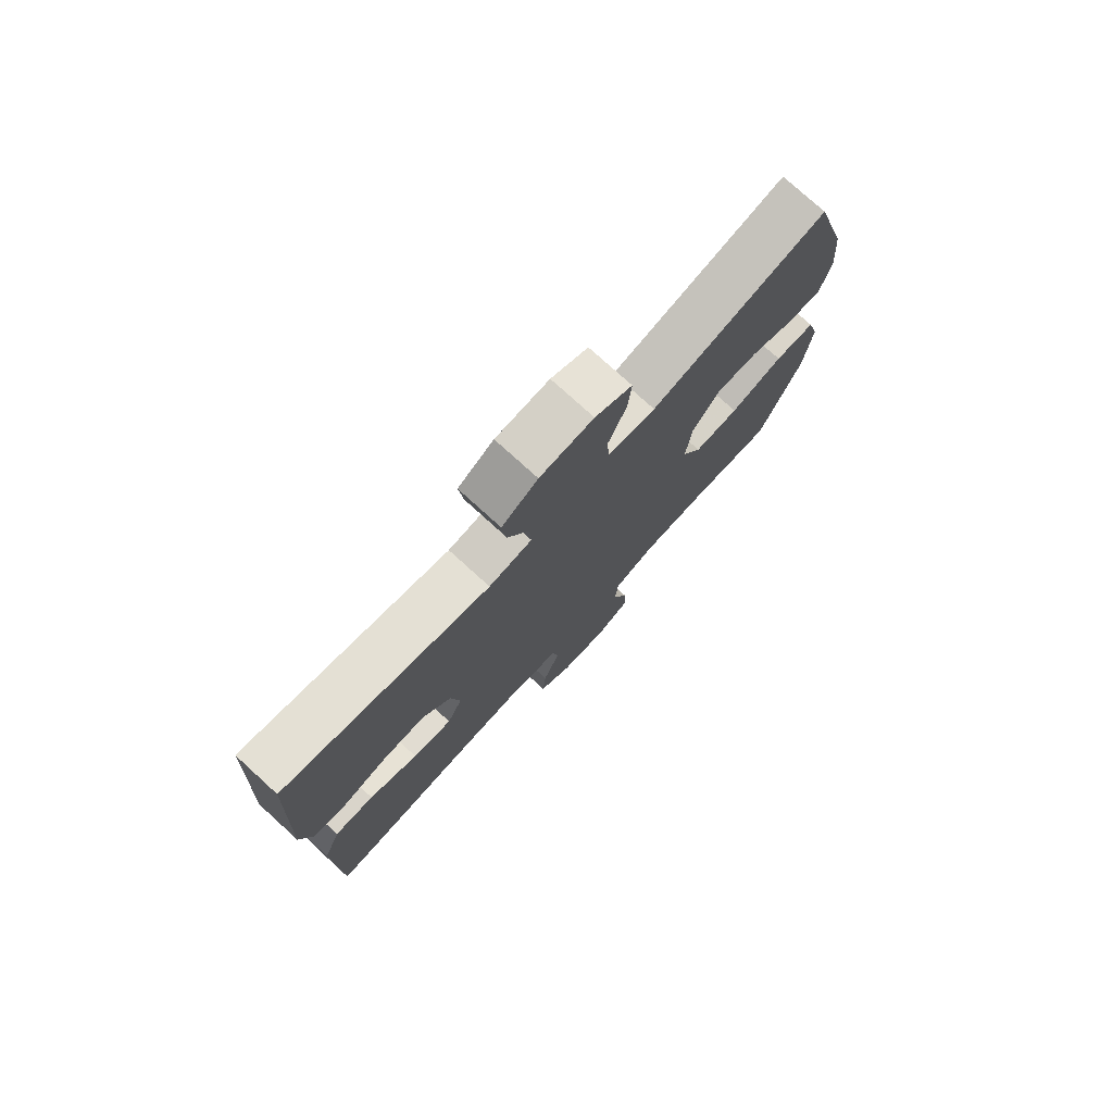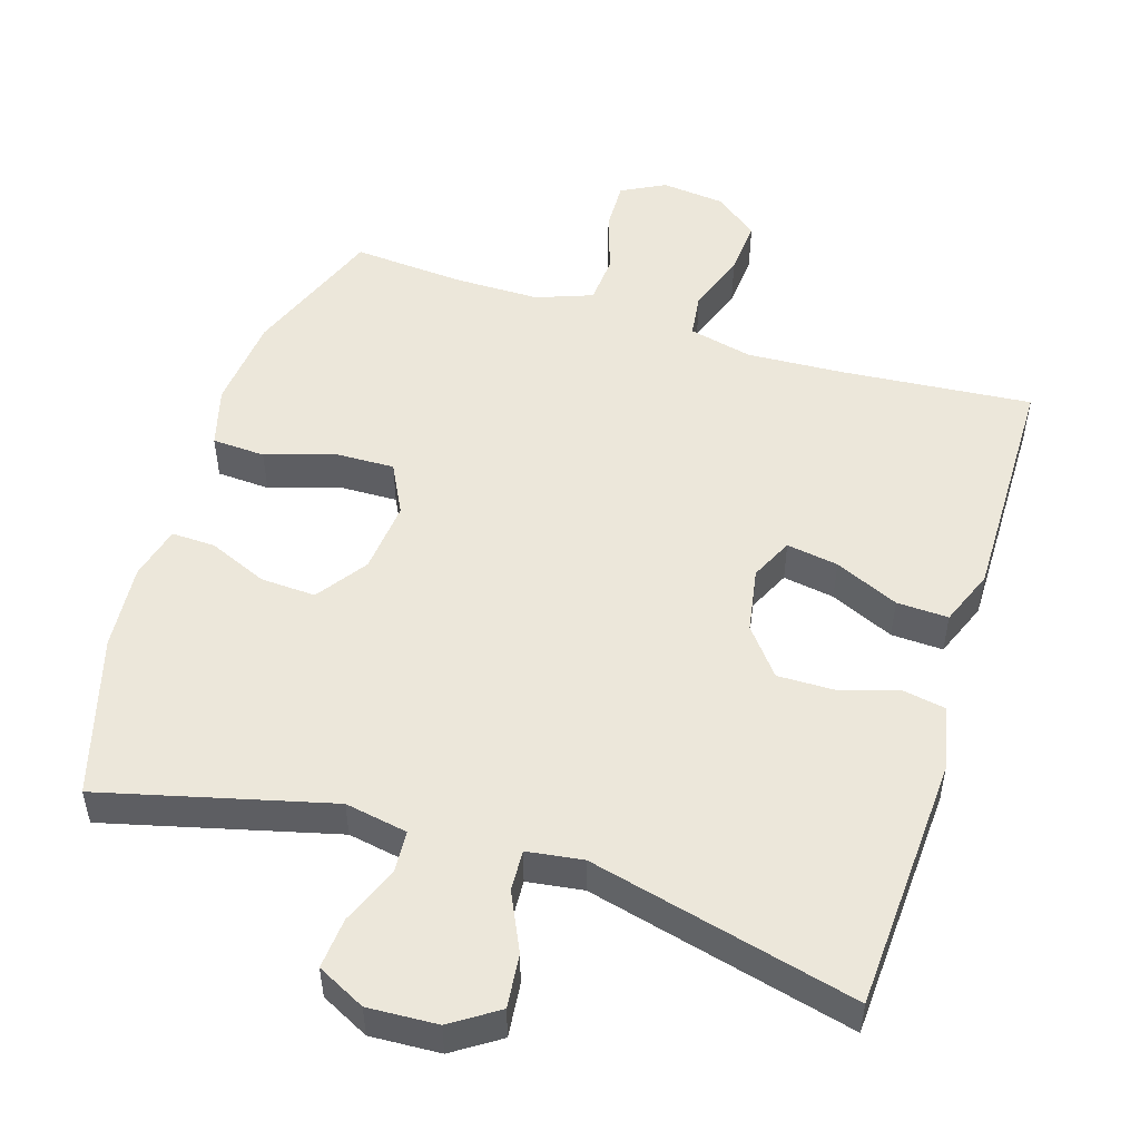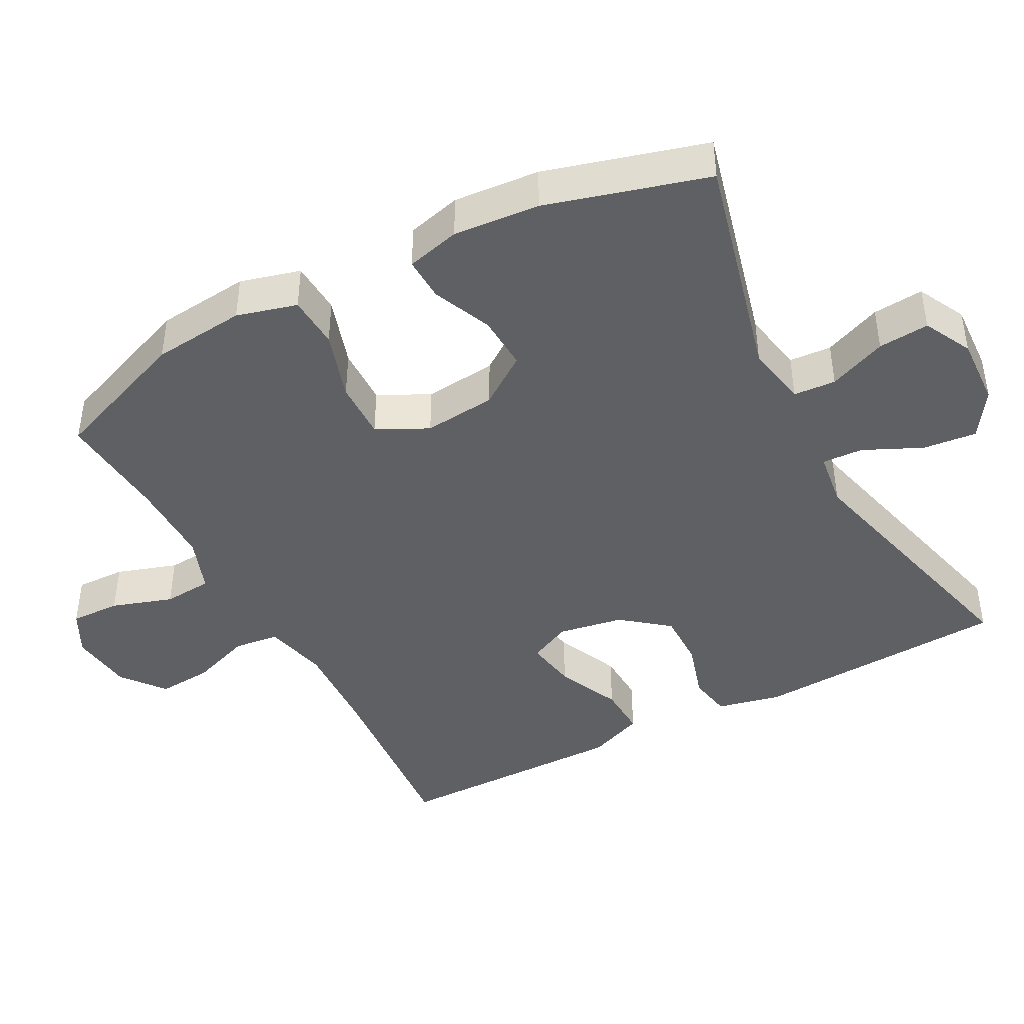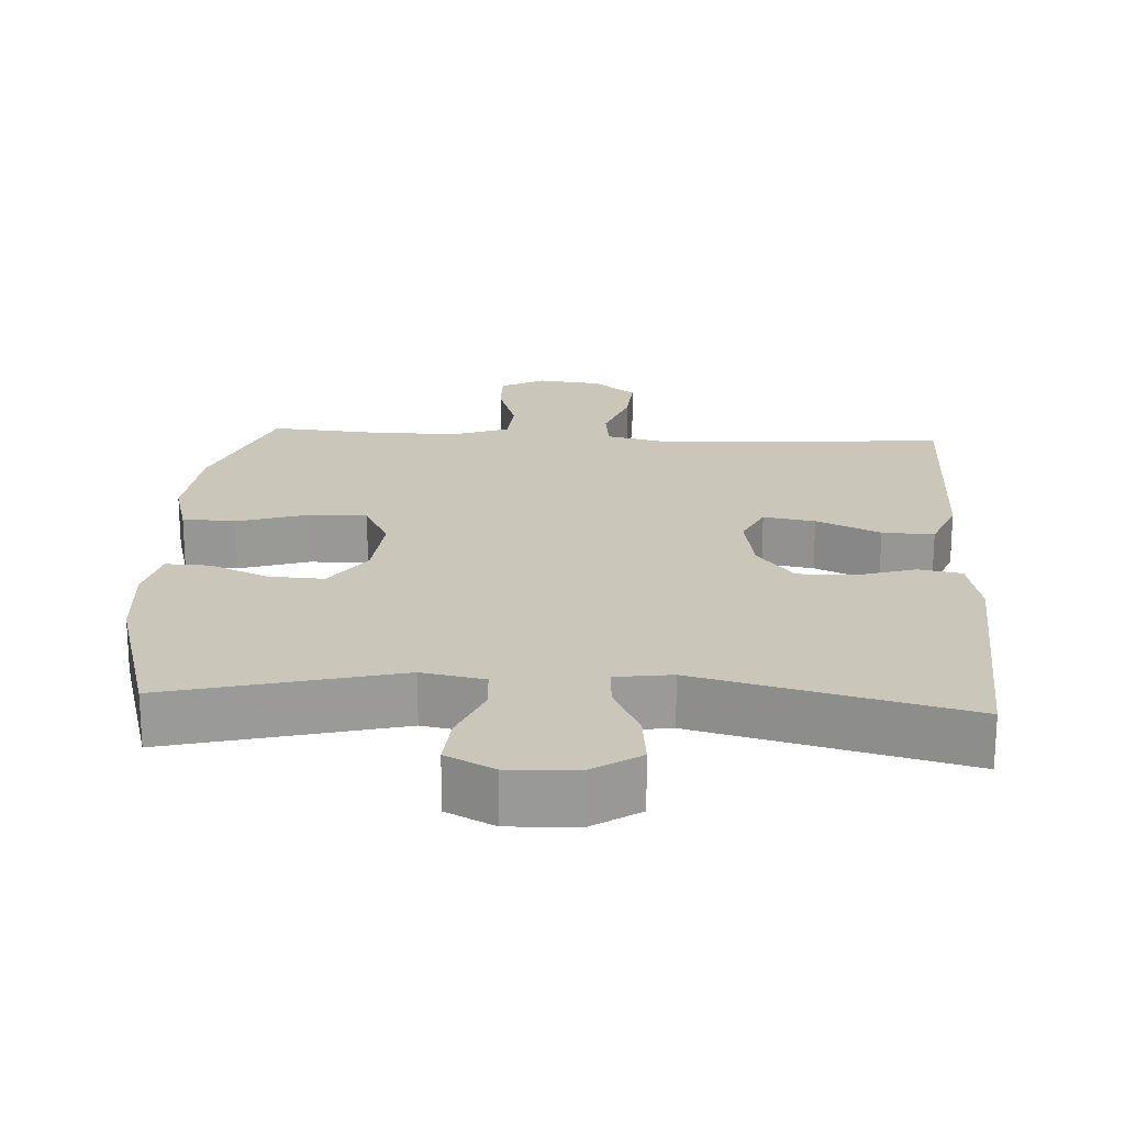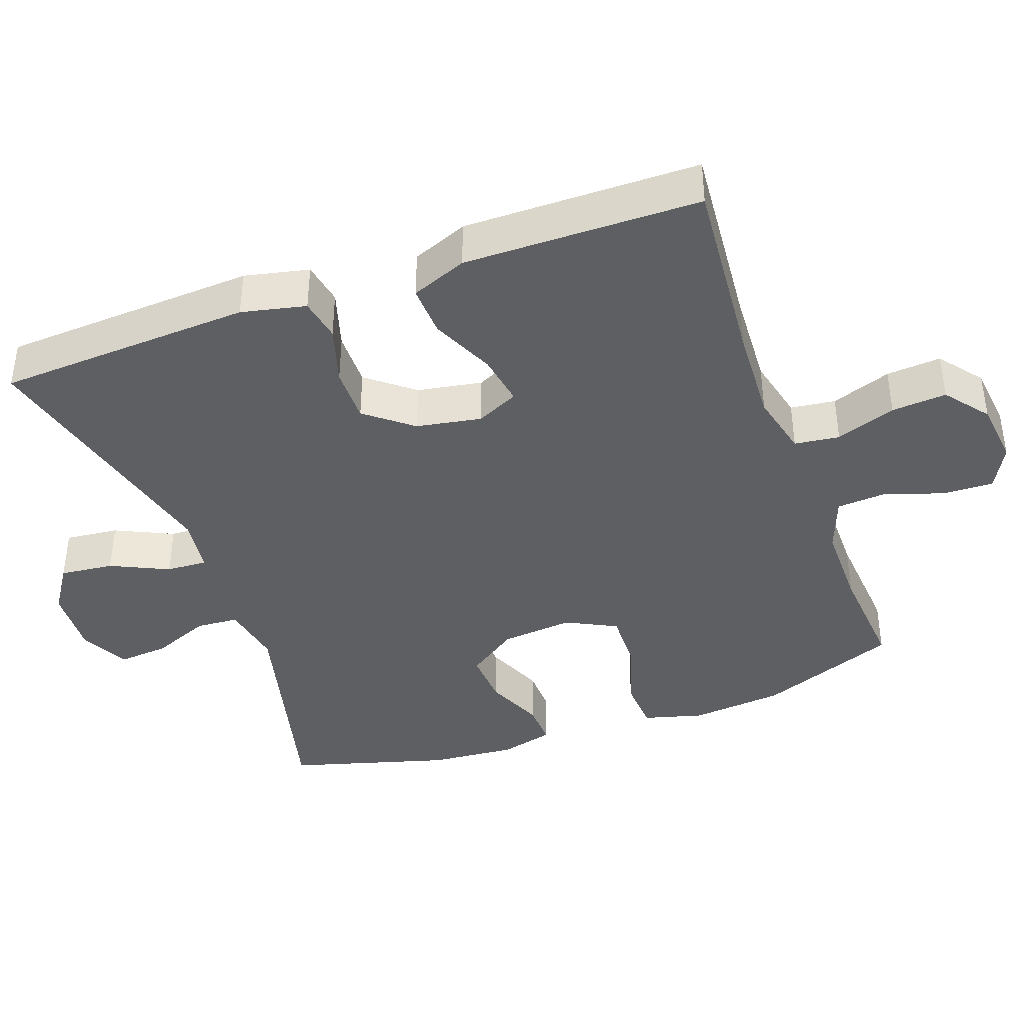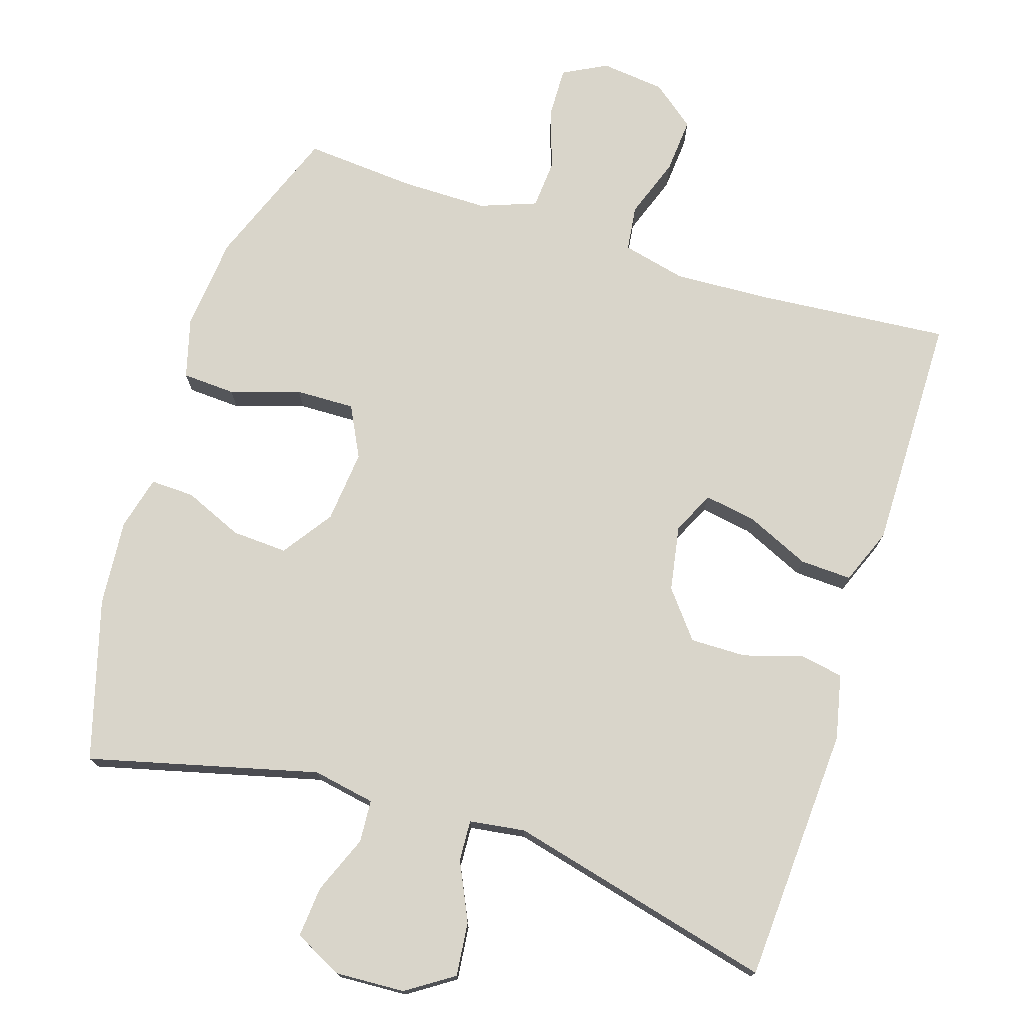
<metadata>
{"format":"obj","ext":"obj","renderer":"f3d","projection":"perspective","resolution":1024,"background":"white","views":[{"elev":76.9,"azim":132.3,"up":"+Z"},{"elev":51.3,"azim":17.4,"up":"+Y"},{"elev":-43.1,"azim":-61.9,"up":"+Y"},{"elev":21.1,"azim":3.4,"up":"+Y"},{"elev":-40.2,"azim":109.8,"up":"+Y"},{"elev":74.7,"azim":17.7,"up":"+Y"}]}
</metadata>
<code>
v -0.5 0.07 0.5
v -0.181 0.07 0.419
v -0.094 0.07 0.435
v -0.09 0.07 0.494
v -0.123 0.07 0.575
v -0.129 0.07 0.646
v -0.062 0.07 0.68
v 0.035 0.07 0.675
v 0.1 0.07 0.632
v 0.092 0.07 0.557
v 0.054 0.07 0.476
v 0.051 0.07 0.419
v 0.129 0.07 0.408
v 0.5 0.07 0.5
v 0.519 0.07 0.143
v 0.499 0.07 0.053
v 0.439 0.07 0.042
v 0.357 0.07 0.067
v 0.279 0.07 0.068
v 0.227 0.07 0.003
v 0.211 0.07 -0.088
v 0.239 0.07 -0.147
v 0.311 0.07 -0.135
v 0.4 0.07 -0.095
v 0.472 0.07 -0.092
v 0.503 0.07 -0.17
v 0.502 0.07 -0.294
v 0.5 0.07 -0.5
v 0.233 0.07 -0.477
v 0.099 0.07 -0.47
v 0.01 0.07 -0.491
v 0.002 0.07 -0.554
v 0.032 0.07 -0.638
v 0.038 0.07 -0.715
v -0.022 0.07 -0.762
v -0.111 0.07 -0.772
v -0.172 0.07 -0.74
v -0.17 0.07 -0.67
v -0.142 0.07 -0.585
v -0.147 0.07 -0.517
v -0.225 0.07 -0.488
v -0.345 0.07 -0.488
v -0.5 0.07 -0.5
v -0.575 0.07 -0.305
v -0.588 0.07 -0.175
v -0.565 0.07 -0.091
v -0.491 0.07 -0.087
v -0.394 0.07 -0.118
v -0.312 0.07 -0.12
v -0.276 0.07 -0.049
v -0.286 0.07 0.052
v -0.335 0.07 0.122
v -0.412 0.07 0.118
v -0.494 0.07 0.083
v -0.555 0.07 0.081
v -0.574 0.07 0.156
v -0.564 0.07 0.276
v -0.5 0 0.5
v -0.181 0 0.419
v -0.094 0 0.435
v -0.09 0 0.494
v -0.123 0 0.575
v -0.129 0 0.646
v -0.062 0 0.68
v 0.035 0 0.675
v 0.1 0 0.632
v 0.092 0 0.557
v 0.054 0 0.476
v 0.051 0 0.419
v 0.129 0 0.408
v 0.5 0 0.5
v 0.519 0 0.143
v 0.499 0 0.053
v 0.439 0 0.042
v 0.357 0 0.067
v 0.279 0 0.068
v 0.227 0 0.003
v 0.211 0 -0.088
v 0.239 0 -0.147
v 0.311 0 -0.135
v 0.4 0 -0.095
v 0.472 0 -0.092
v 0.503 0 -0.17
v 0.502 0 -0.294
v 0.5 0 -0.5
v 0.233 0 -0.477
v 0.099 0 -0.47
v 0.01 0 -0.491
v 0.002 0 -0.554
v 0.032 0 -0.638
v 0.038 0 -0.715
v -0.022 0 -0.762
v -0.111 0 -0.772
v -0.172 0 -0.74
v -0.17 0 -0.67
v -0.142 0 -0.585
v -0.147 0 -0.517
v -0.225 0 -0.488
v -0.345 0 -0.488
v -0.5 0 -0.5
v -0.575 0 -0.305
v -0.588 0 -0.175
v -0.565 0 -0.091
v -0.491 0 -0.087
v -0.394 0 -0.118
v -0.312 0 -0.12
v -0.276 0 -0.049
v -0.286 0 0.052
v -0.335 0 0.122
v -0.412 0 0.118
v -0.494 0 0.083
v -0.555 0 0.081
v -0.574 0 0.156
v -0.564 0 0.276
f 56 57 1 2
f 53 54 55 56
f 52 53 56 2
f 51 52 2 3
f 50 51 3
f 45 46 47 48
f 45 48 49
f 42 43 44 45
f 41 42 45 49
f 40 41 49 50
f 36 37 38 39
f 36 39 40
f 35 36 40
f 32 33 34 35
f 32 35 40 50
f 26 27 28 29
f 26 29 30
f 23 24 25 26
f 22 23 26 30
f 21 22 30 31
f 15 16 17 18
f 13 14 15 18
f 12 13 18 19
f 8 9 10 11
f 8 11 12
f 7 8 12
f 4 5 6 7
f 3 4 7 12
f 31 32 50 3
f 20 21 31 3
f 3 12 19 20
f 59 58 114 113
f 113 112 111 110
f 59 113 110 109
f 60 59 109 108
f 60 108 107
f 105 104 103 102
f 106 105 102
f 102 101 100 99
f 106 102 99 98
f 107 106 98 97
f 96 95 94 93
f 97 96 93
f 97 93 92
f 92 91 90 89
f 107 97 92 89
f 86 85 84 83
f 87 86 83
f 83 82 81 80
f 87 83 80 79
f 88 87 79 78
f 75 74 73 72
f 75 72 71 70
f 76 75 70 69
f 68 67 66 65
f 69 68 65
f 69 65 64
f 64 63 62 61
f 69 64 61 60
f 60 107 89 88
f 60 88 78 77
f 77 76 69 60
f 1 58 59 2
f 2 59 60 3
f 3 60 61 4
f 4 61 62 5
f 5 62 63 6
f 6 63 64 7
f 7 64 65 8
f 8 65 66 9
f 9 66 67 10
f 10 67 68 11
f 11 68 69 12
f 12 69 70 13
f 13 70 71 14
f 14 71 72 15
f 15 72 73 16
f 16 73 74 17
f 17 74 75 18
f 18 75 76 19
f 19 76 77 20
f 20 77 78 21
f 21 78 79 22
f 22 79 80 23
f 23 80 81 24
f 24 81 82 25
f 25 82 83 26
f 26 83 84 27
f 27 84 85 28
f 28 85 86 29
f 29 86 87 30
f 30 87 88 31
f 31 88 89 32
f 32 89 90 33
f 33 90 91 34
f 34 91 92 35
f 35 92 93 36
f 36 93 94 37
f 37 94 95 38
f 38 95 96 39
f 39 96 97 40
f 40 97 98 41
f 41 98 99 42
f 42 99 100 43
f 43 100 101 44
f 44 101 102 45
f 45 102 103 46
f 46 103 104 47
f 47 104 105 48
f 48 105 106 49
f 49 106 107 50
f 50 107 108 51
f 51 108 109 52
f 52 109 110 53
f 53 110 111 54
f 54 111 112 55
f 55 112 113 56
f 56 113 114 57
f 57 114 58 1

</code>
